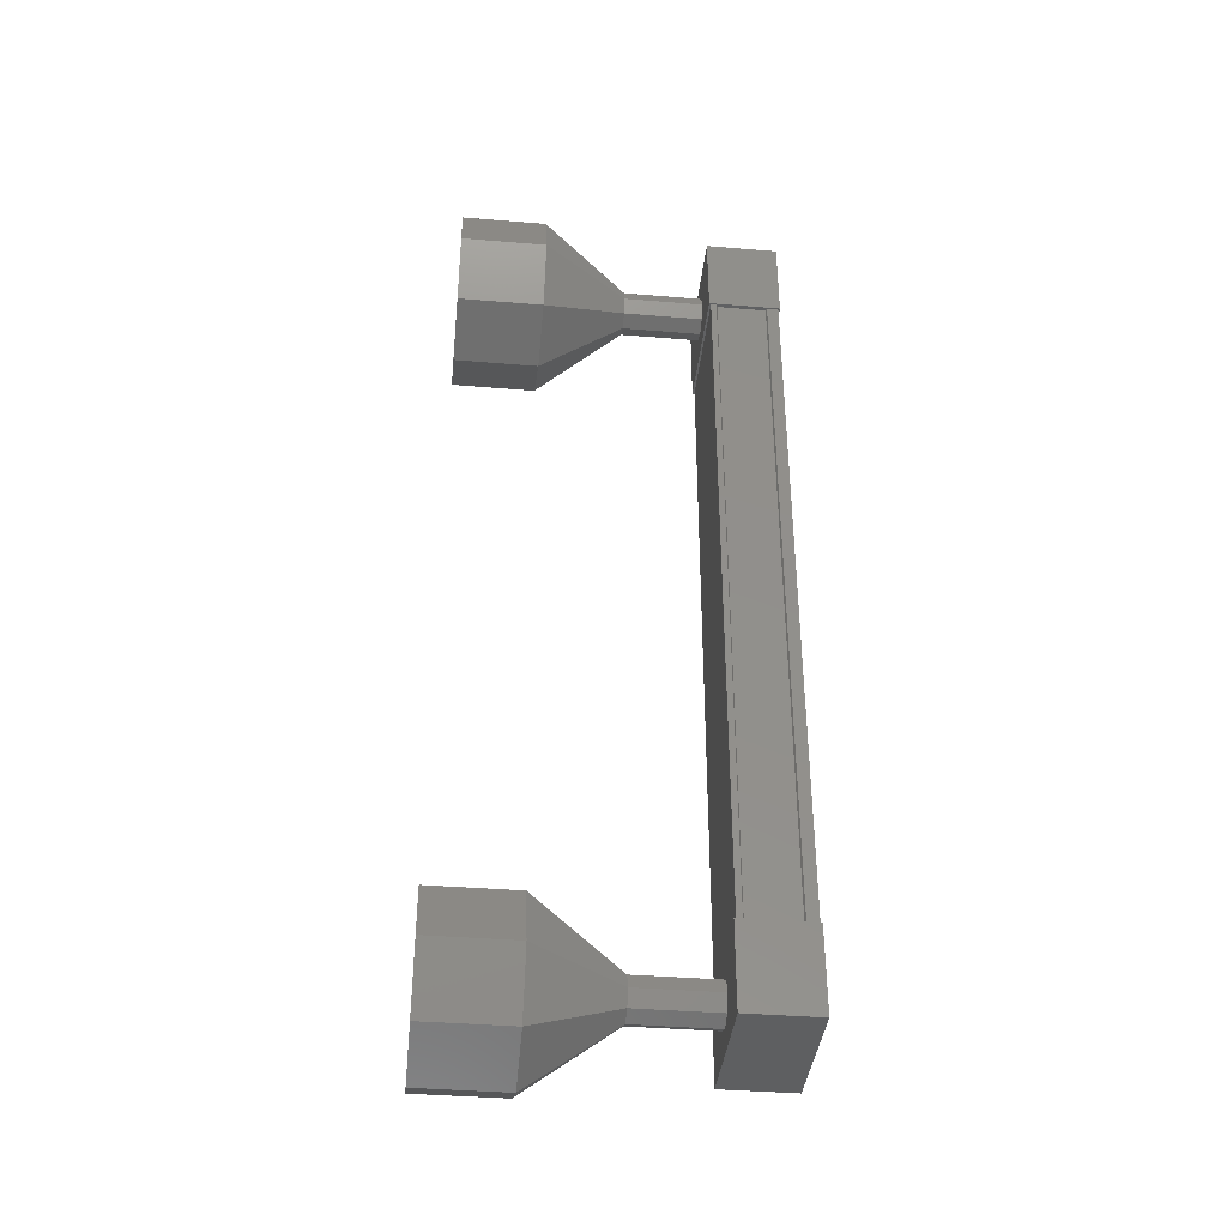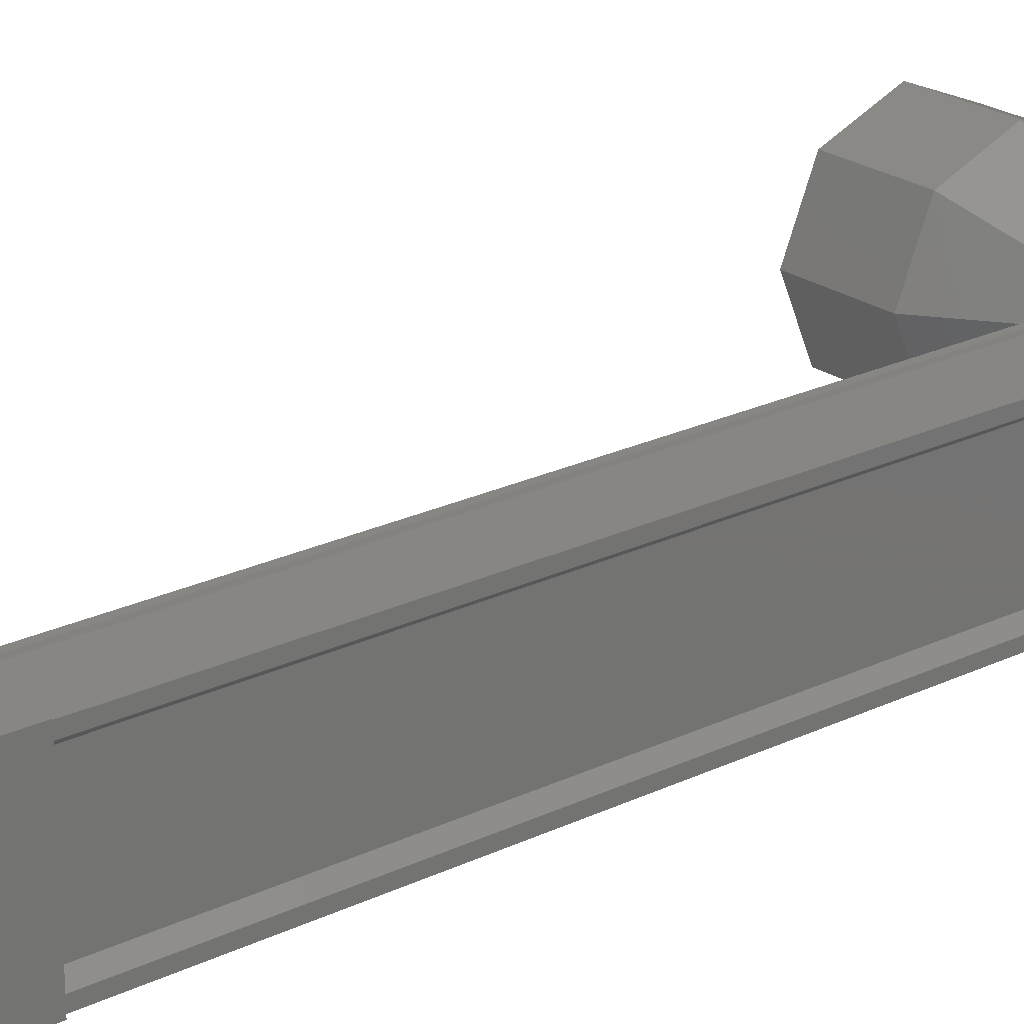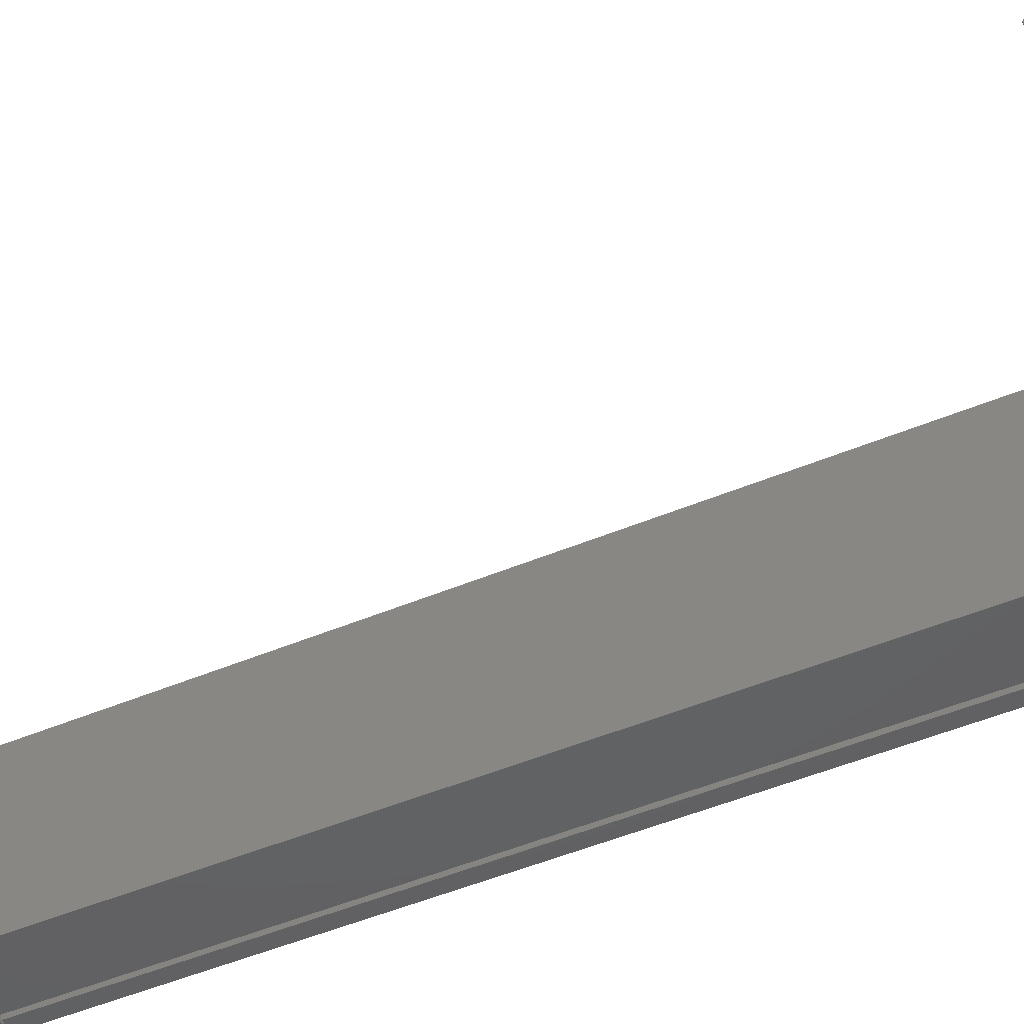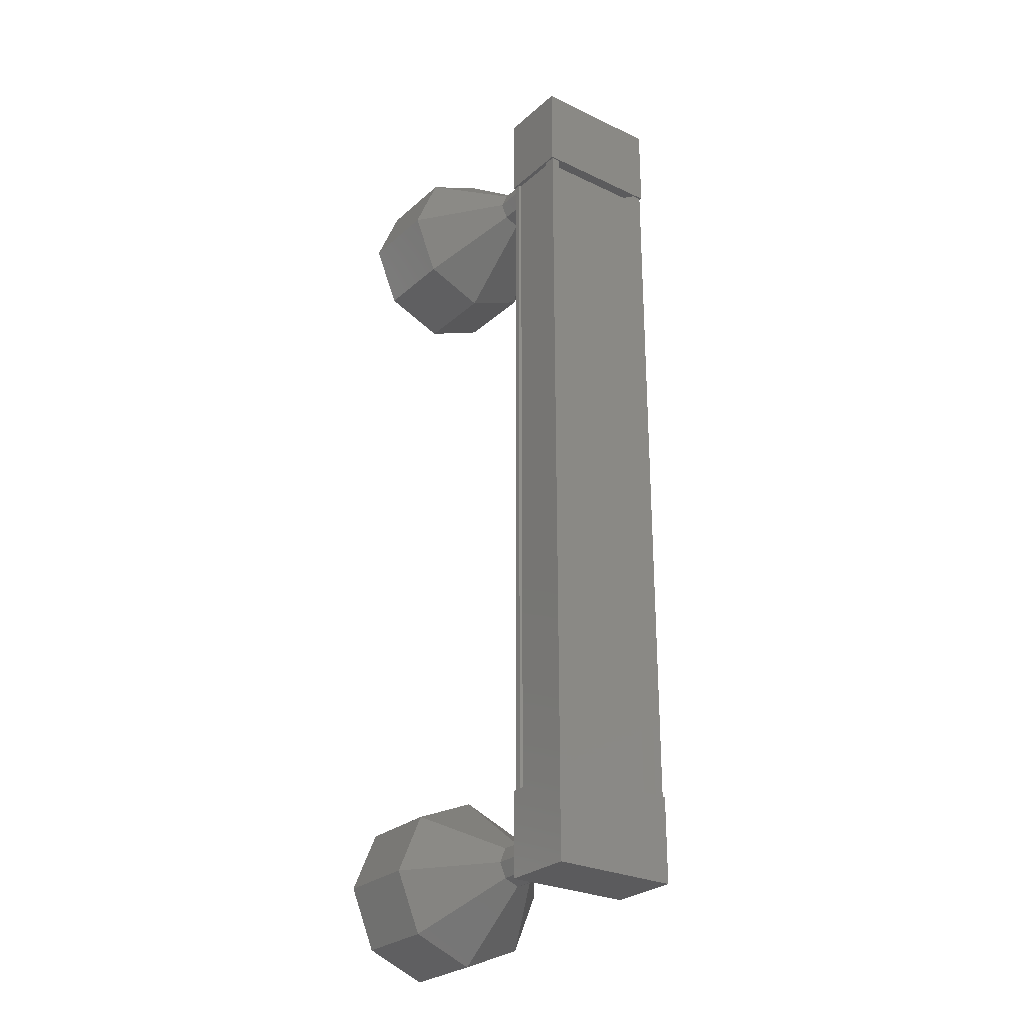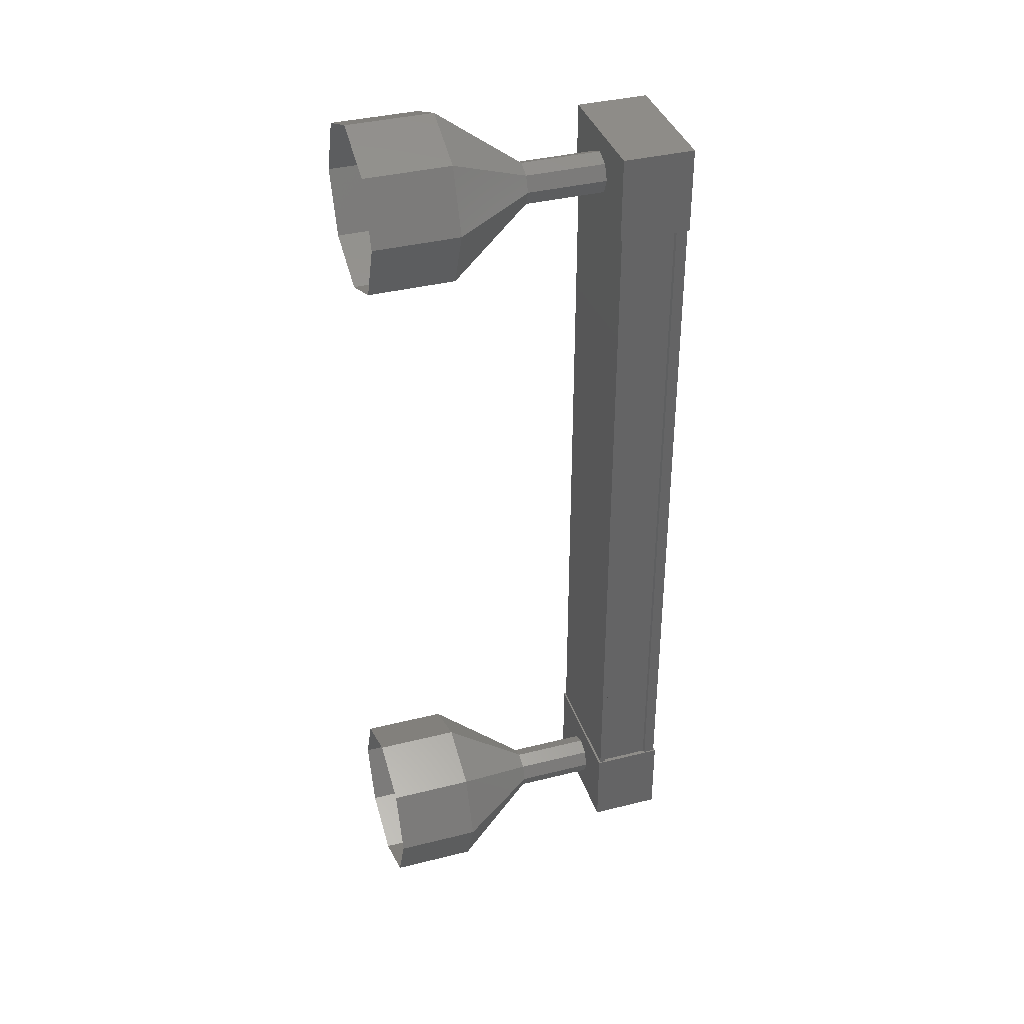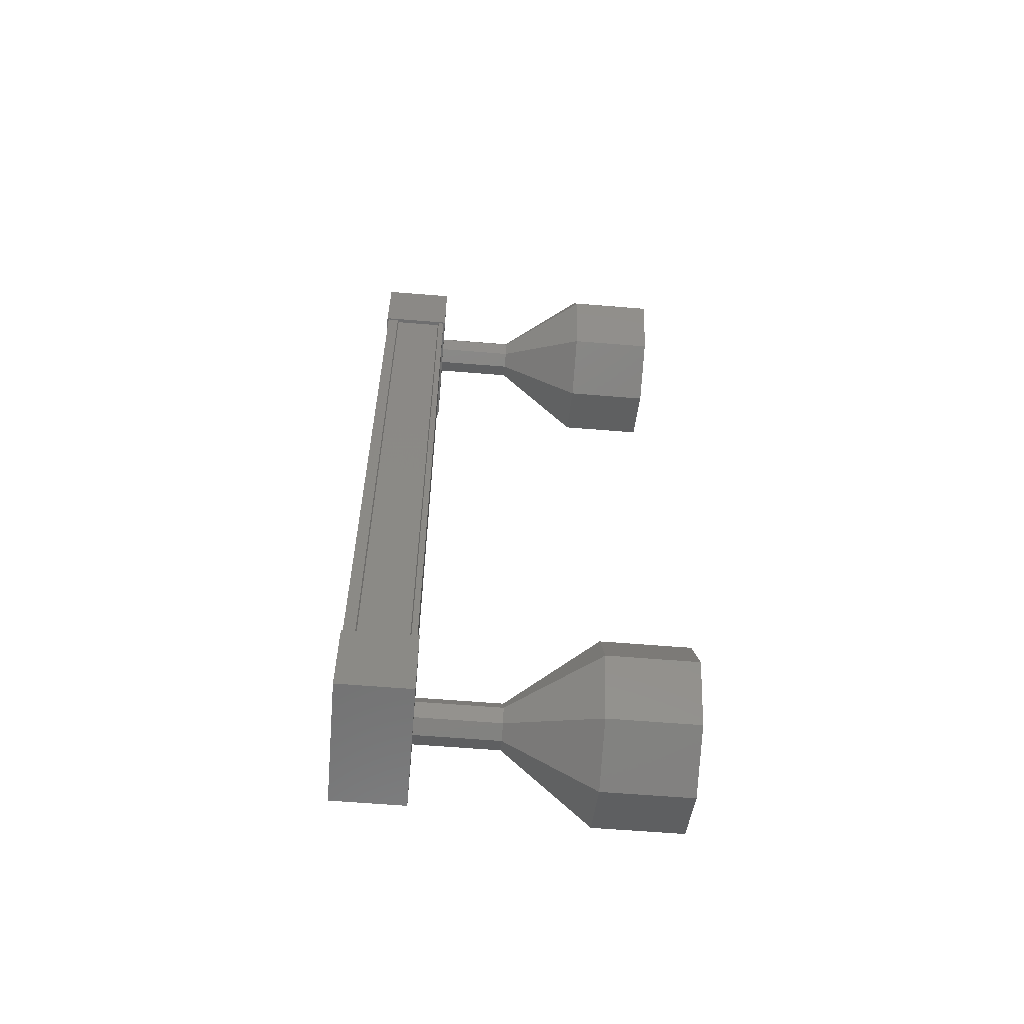
<metadata>
{"format":"stl","ext":"stl","renderer":"f3d","projection":"perspective","resolution":1024,"background":"white","views":[{"elev":-39.0,"azim":174.1,"up":"+Z"},{"elev":22.9,"azim":-129.5,"up":"+Y"},{"elev":-44.2,"azim":116.8,"up":"+Y"},{"elev":-26.9,"azim":-126.6,"up":"+Z"},{"elev":37.5,"azim":162.2,"up":"+Z"},{"elev":-60.6,"azim":-4.8,"up":"+Z"}]}
</metadata>
<code>
# stl→obj: 128 verts, 152 faces
v -69.3 903.9 -24.62
v -69.41 903.9 -24.62
v -69.41 903.9 -15.38
v -69.41 903.8 -15.38
v -69.3 905.1 -15.38
v -69.41 905.1 -15.38
v -69.41 905.1 -24.62
v -69.41 905.2 -15.38
v -69.41 905.2 -24.62
v -68.68 905.2 -15.38
v -68.68 905.2 -24.62
v -68.69 905.2 -15.38
v -68.69 905.2 -24.62
v -69.27 905.2 -24.62
v -69.3 903.9 -15.38
v -69.3 905.1 -24.62
v -69.28 905.2 -24.62
v -69.28 905.2 -15.38
v -69.27 905.2 -15.38
v -69.43 903.7 -14.84
v -68.59 905.3 -14.84
v -69.43 905.3 -14.84
v -69.43 905.3 -15.84
v -69.43 903.7 -15.84
v -68.59 905.3 -15.84
v -68.59 903.7 -15.84
v -68.59 903.7 -14.84
v -69.43 905.3 -24.16
v -69.43 903.7 -24.16
v -68.59 905.3 -24.16
v -68.59 903.7 -24.16
v -68.59 903.7 -25.16
v -69.43 903.7 -25.16
v -69.43 905.3 -25.16
v -68.59 905.3 -25.16
v -69.41 903.8 -24.62
v -69.28 903.8 -24.62
v -69.28 903.8 -15.38
v -69.27 903.8 -24.62
v -69.27 903.8 -15.38
v -68.69 903.8 -24.62
v -68.69 903.8 -15.38
v -68.68 903.8 -24.62
v -68.68 903.8 -15.38
v -68.61 903.8 -24.62
v -68.61 903.8 -15.38
v -68.61 905.2 -24.62
v -68.61 905.2 -15.38
v -66.65 904.5 -25.67
v -65.65 904.5 -25.67
v -66.65 903.8 -25.38
v -65.65 903.8 -25.38
v -66.65 903.5 -24.67
v -65.65 903.5 -24.67
v -66.65 903.8 -23.97
v -65.65 903.8 -23.97
v -66.65 904.5 -23.67
v -65.65 904.5 -23.67
v -66.65 905.2 -23.97
v -65.65 905.2 -23.97
v -66.65 905.5 -24.67
v -65.65 905.5 -24.67
v -66.65 905.2 -25.38
v -65.65 905.2 -25.38
v -67.64 904.7 -15.15
v -68.64 904.5 -15.07
v -67.64 904.5 -15.07
v -68.64 904.3 -15.15
v -67.64 904.3 -15.15
v -68.64 904.3 -15.32
v -67.64 904.3 -15.32
v -68.64 904.3 -15.5
v -67.64 904.3 -15.5
v -68.64 904.5 -15.57
v -67.64 904.5 -15.57
v -68.64 904.7 -15.5
v -67.64 904.7 -15.5
v -68.64 904.8 -15.32
v -67.64 904.8 -15.32
v -68.64 904.7 -15.15
v -65.65 905.2 -14.62
v -66.65 904.5 -14.32
v -65.65 904.5 -14.32
v -66.65 903.8 -14.62
v -65.65 903.8 -14.62
v -66.65 903.5 -15.32
v -65.65 903.5 -15.32
v -66.65 903.8 -16.03
v -65.65 903.8 -16.03
v -66.65 904.5 -16.32
v -65.65 904.5 -16.32
v -66.65 905.2 -16.03
v -65.65 905.2 -16.03
v -66.65 905.5 -15.32
v -65.65 905.5 -15.32
v -66.65 905.2 -14.62
v -67.65 904.5 -15.07
v -67.65 904.3 -15.15
v -67.65 904.3 -15.32
v -67.65 904.3 -15.5
v -67.65 904.5 -15.57
v -67.65 904.7 -15.5
v -67.65 904.8 -15.32
v -67.65 904.7 -15.15
v -68.64 904.5 -24.92
v -67.64 904.5 -24.92
v -68.64 904.3 -24.85
v -67.64 904.3 -24.85
v -68.64 904.3 -24.67
v -67.64 904.3 -24.67
v -68.64 904.3 -24.5
v -67.64 904.3 -24.5
v -68.64 904.5 -24.42
v -67.64 904.5 -24.42
v -68.64 904.7 -24.5
v -67.64 904.7 -24.5
v -68.64 904.8 -24.67
v -67.64 904.8 -24.67
v -68.64 904.7 -24.85
v -67.64 904.7 -24.85
v -67.65 904.7 -24.85
v -67.65 904.5 -24.92
v -67.65 904.3 -24.85
v -67.65 904.3 -24.67
v -67.65 904.3 -24.5
v -67.65 904.5 -24.42
v -67.65 904.7 -24.5
v -67.65 904.8 -24.67
f 1 2 3
f 3 2 4
f 5 6 7
f 7 6 8
f 8 9 7
f 10 11 12
f 12 11 13
f 13 14 12
f 3 15 1
f 1 15 5
f 5 16 1
f 7 16 5
f 9 8 17
f 17 8 18
f 18 14 17
f 19 14 18
f 12 14 19
f 20 21 22
f 22 21 23
f 23 24 22
f 25 24 23
f 26 24 25
f 25 21 26
f 26 21 27
f 27 21 20
f 20 24 27
f 22 24 20
f 28 29 30
f 30 29 31
f 31 32 30
f 29 32 31
f 33 32 29
f 29 34 33
f 33 34 32
f 32 34 35
f 35 30 32
f 34 30 35
f 28 30 34
f 34 29 28
f 2 36 4
f 4 36 37
f 37 38 4
f 39 38 37
f 40 38 39
f 39 41 40
f 40 41 42
f 42 41 43
f 43 44 42
f 45 44 43
f 46 44 45
f 45 47 46
f 46 47 48
f 48 47 10
f 25 23 21
f 24 26 27
f 47 11 10
f 49 50 51
f 51 50 52
f 52 53 51
f 54 53 52
f 55 53 54
f 54 56 55
f 55 56 57
f 57 56 58
f 58 59 57
f 60 59 58
f 61 59 60
f 60 62 61
f 61 62 63
f 63 62 64
f 64 49 63
f 50 49 64
f 65 66 67
f 67 66 68
f 68 69 67
f 70 69 68
f 71 69 70
f 70 72 71
f 71 72 73
f 73 72 74
f 74 75 73
f 76 75 74
f 77 75 76
f 76 78 77
f 77 78 79
f 79 78 80
f 80 65 79
f 66 65 80
f 81 82 83
f 83 82 84
f 84 85 83
f 86 85 84
f 87 85 86
f 86 88 87
f 87 88 89
f 89 88 90
f 90 91 89
f 92 91 90
f 93 91 92
f 92 94 93
f 93 94 95
f 95 94 96
f 96 81 95
f 82 81 96
f 96 97 82
f 82 97 98
f 98 84 82
f 99 84 98
f 86 84 99
f 99 100 86
f 86 100 88
f 88 100 101
f 101 90 88
f 102 90 101
f 92 90 102
f 102 103 92
f 92 103 94
f 94 103 104
f 104 96 94
f 97 96 104
f 105 106 107
f 107 106 108
f 108 109 107
f 110 109 108
f 111 109 110
f 110 112 111
f 111 112 113
f 113 112 114
f 114 115 113
f 116 115 114
f 117 115 116
f 116 118 117
f 117 118 119
f 119 118 120
f 120 105 119
f 106 105 120
f 121 63 122
f 122 63 49
f 49 123 122
f 51 123 49
f 124 123 51
f 51 53 124
f 124 53 125
f 125 53 55
f 55 126 125
f 57 126 55
f 127 126 57
f 57 59 127
f 127 59 128
f 128 59 61
f 61 121 128
f 63 121 61

</code>
